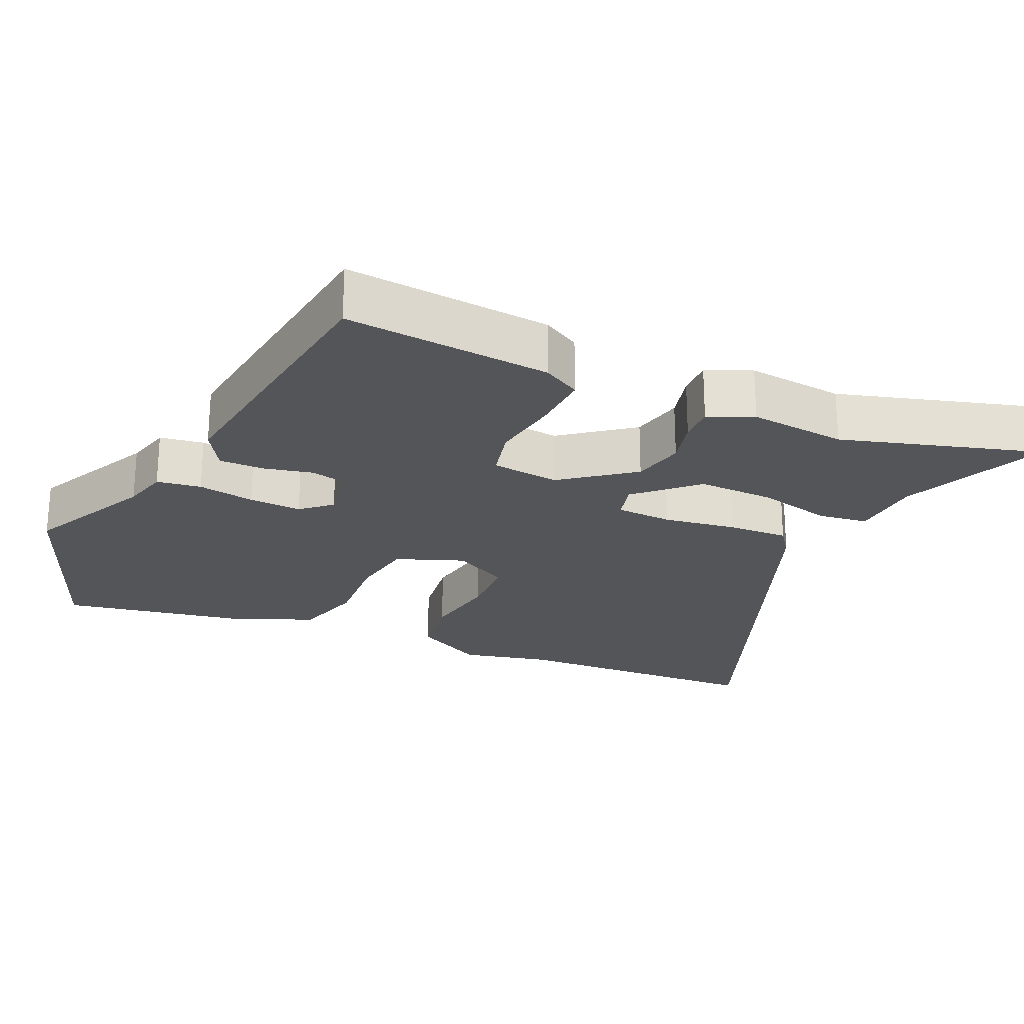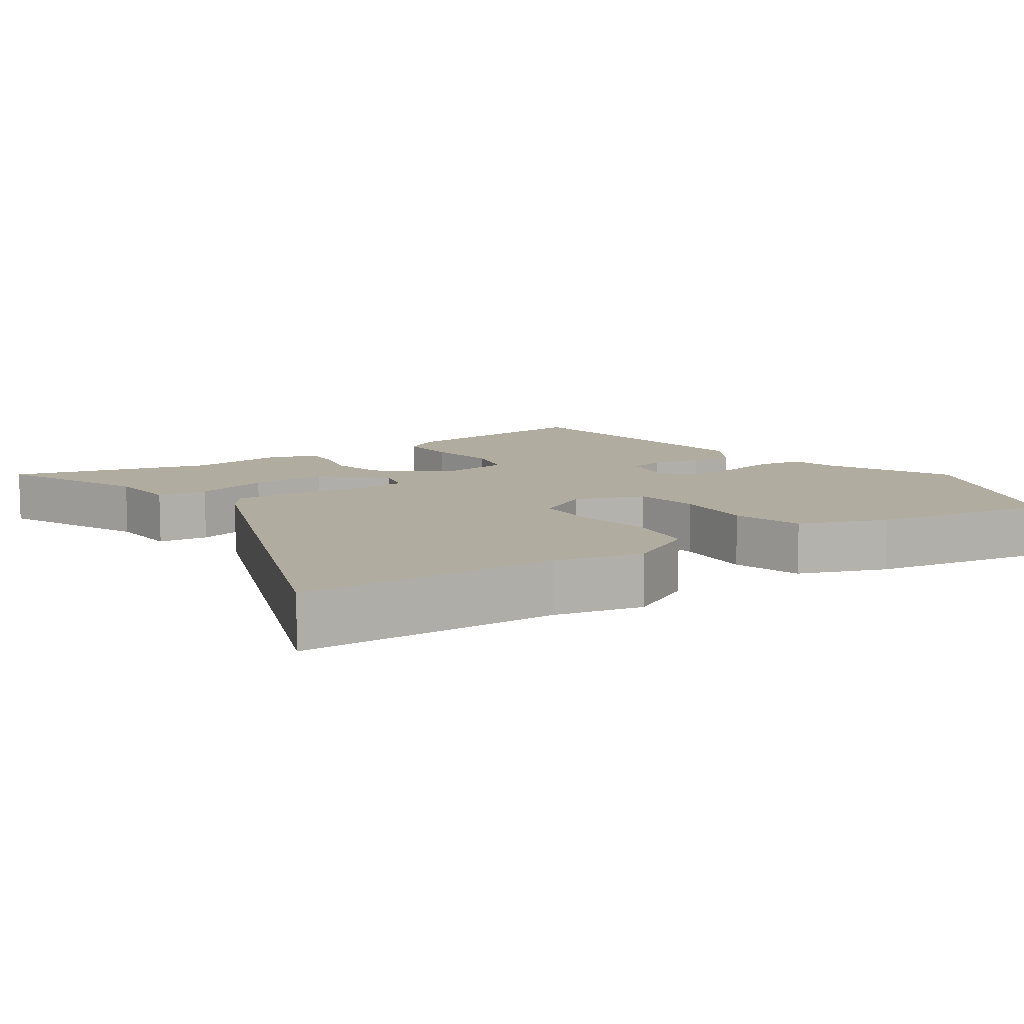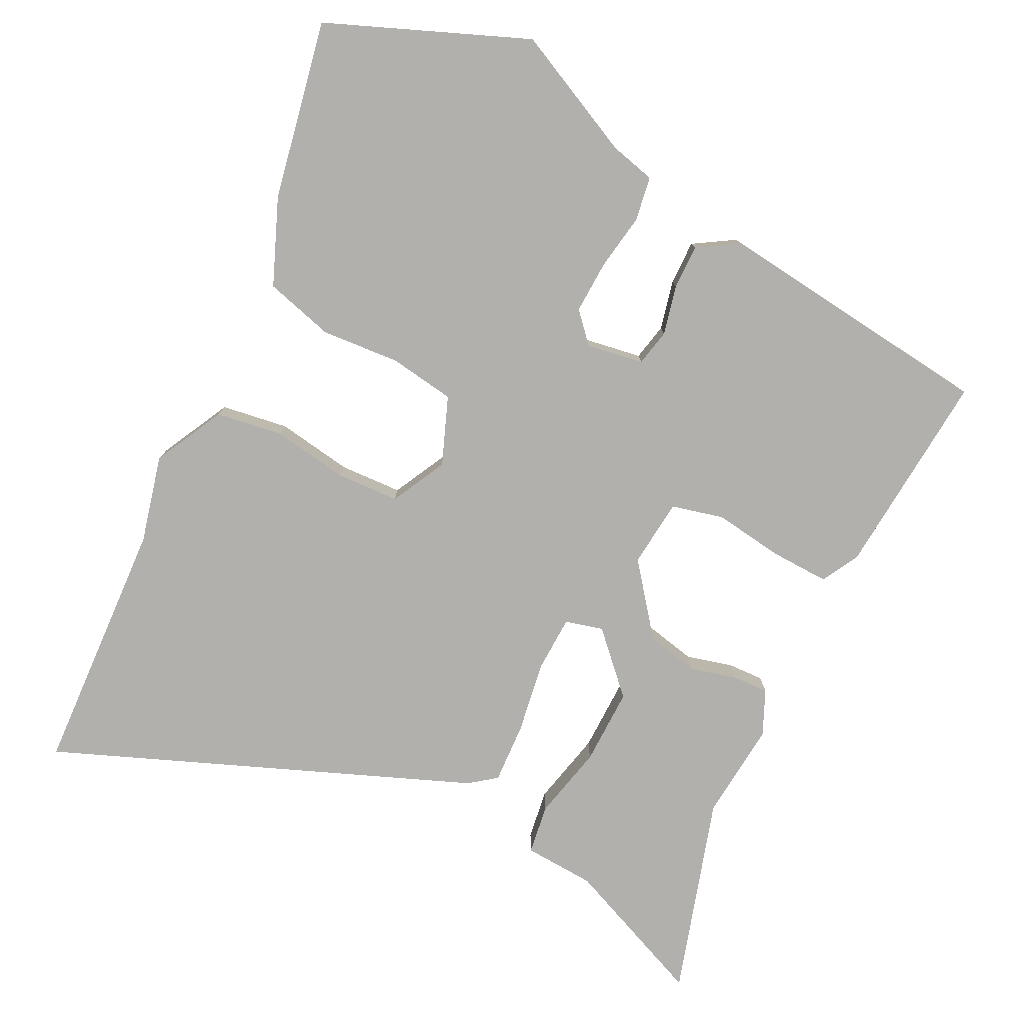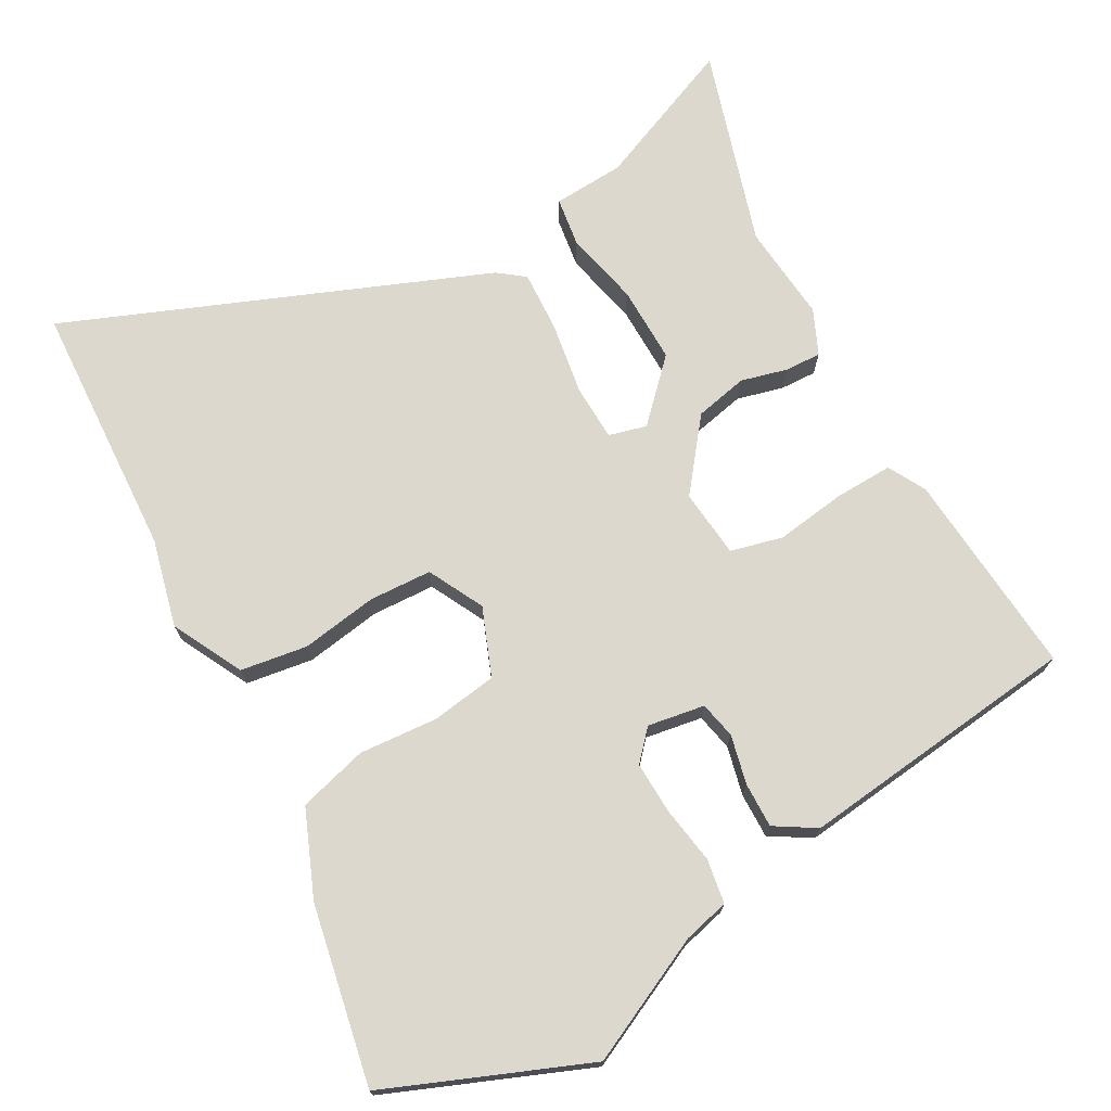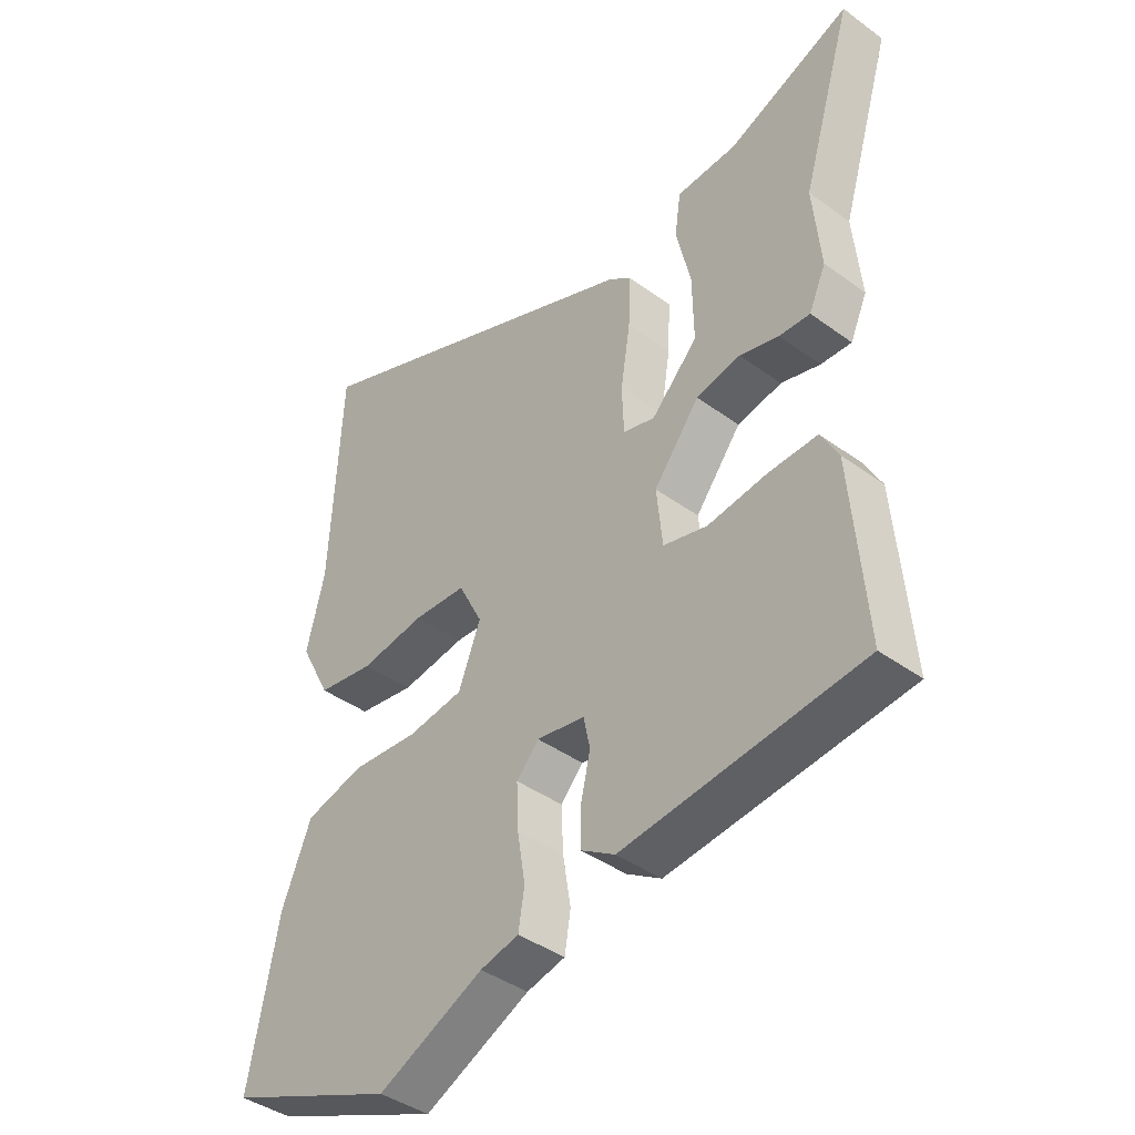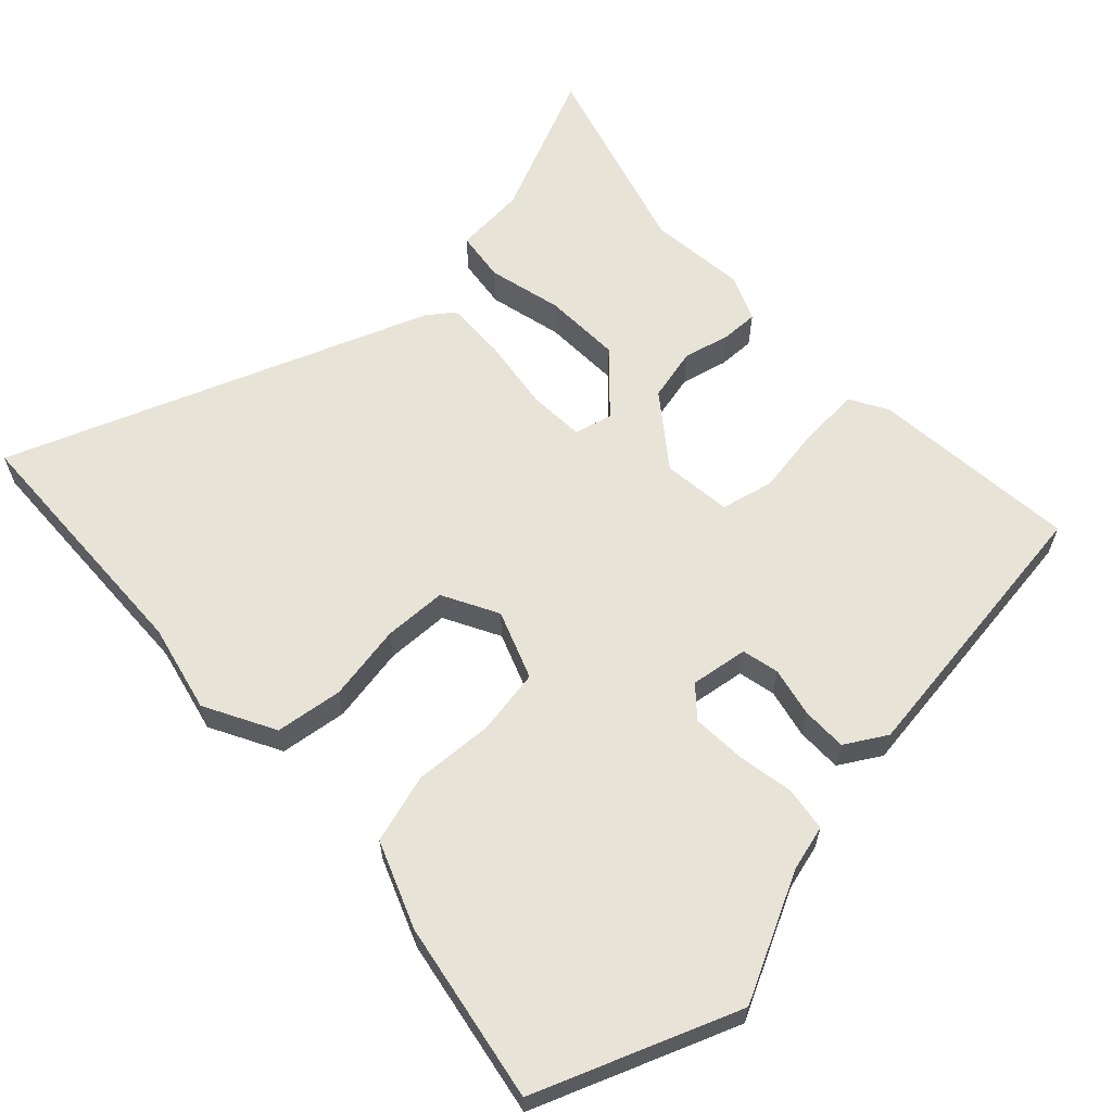
<metadata>
{"format":"obj","ext":"obj","renderer":"f3d","projection":"perspective","resolution":1024,"background":"white","views":[{"elev":-24.0,"azim":-114.7,"up":"+Y"},{"elev":10.0,"azim":54.6,"up":"+Y"},{"elev":-78.6,"azim":153.6,"up":"+Y"},{"elev":72.4,"azim":151.0,"up":"+Y"},{"elev":-40.9,"azim":-131.7,"up":"+Z"},{"elev":62.1,"azim":135.9,"up":"+Y"}]}
</metadata>
<code>
v -0.449 0.07 0.331
v -0.533 0.07 0.609
v -0.329 0.07 0.523
v -0.229 0.07 0.517
v -0.219 0.07 0.447
v -0.243 0.07 0.343
v -0.245 0.07 0.235
v -0.168 0.07 0.155
v -0.115 0.07 0.169
v -0.112 0.07 0.248
v -0.128 0.07 0.35
v -0.132 0.07 0.435
v -0.095 0.07 0.463
v 0.49 0.07 0.697
v 0.508 0.07 0.337
v 0.538 0.07 0.214
v 0.487 0.07 0.115
v 0.393 0.07 0.101
v 0.286 0.07 0.118
v 0.198 0.07 0.114
v 0.158 0.07 0.036
v 0.195 0.07 -0.059
v 0.287 0.07 -0.073
v 0.398 0.07 -0.065
v 0.495 0.07 -0.092
v 0.544 0.07 -0.212
v 0.593 0.07 -0.463
v 0.313 0.07 -0.576
v 0.138 0.07 -0.492
v 0.074 0.07 -0.476
v 0.064 0.07 -0.414
v 0.077 0.07 -0.334
v 0.08 0.07 -0.26
v 0.043 0.07 -0.219
v -0.037 0.07 -0.232
v -0.048 0.07 -0.284
v -0.032 0.07 -0.353
v -0.031 0.07 -0.416
v -0.088 0.07 -0.451
v -0.484 0.07 -0.404
v -0.46 0.07 -0.114
v -0.431 0.07 -0.061
v -0.349 0.07 -0.064
v -0.251 0.07 -0.078
v -0.178 0.07 -0.06
v -0.168 0.07 0.036
v -0.244 0.07 0.134
v -0.318 0.07 0.15
v -0.383 0.07 0.133
v -0.434 0.07 0.131
v -0.462 0.07 0.194
v -0.449 0 0.331
v -0.533 0 0.609
v -0.329 0 0.523
v -0.229 0 0.517
v -0.219 0 0.447
v -0.243 0 0.343
v -0.245 0 0.235
v -0.168 0 0.155
v -0.115 0 0.169
v -0.112 0 0.248
v -0.128 0 0.35
v -0.132 0 0.435
v -0.095 0 0.463
v 0.49 0 0.697
v 0.508 0 0.337
v 0.538 0 0.214
v 0.487 0 0.115
v 0.393 0 0.101
v 0.286 0 0.118
v 0.198 0 0.114
v 0.158 0 0.036
v 0.195 0 -0.059
v 0.287 0 -0.073
v 0.398 0 -0.065
v 0.495 0 -0.092
v 0.544 0 -0.212
v 0.593 0 -0.463
v 0.313 0 -0.576
v 0.138 0 -0.492
v 0.074 0 -0.476
v 0.064 0 -0.414
v 0.077 0 -0.334
v 0.08 0 -0.26
v 0.043 0 -0.219
v -0.037 0 -0.232
v -0.048 0 -0.284
v -0.032 0 -0.353
v -0.031 0 -0.416
v -0.088 0 -0.451
v -0.484 0 -0.404
v -0.46 0 -0.114
v -0.431 0 -0.061
v -0.349 0 -0.064
v -0.251 0 -0.078
v -0.178 0 -0.06
v -0.168 0 0.036
v -0.244 0 0.134
v -0.318 0 0.15
v -0.383 0 0.133
v -0.434 0 0.131
v -0.462 0 0.194
f 48 49 50 51
f 47 48 51 1
f 41 42 43 44
f 39 40 41 44
f 39 44 45
f 36 37 38 39
f 35 36 39 45
f 34 35 45 46
f 29 30 31 32
f 29 32 33
f 28 29 33
f 27 28 33
f 23 24 25 26
f 22 23 26 27
f 16 17 18 19
f 15 16 19 20
f 14 15 20
f 13 14 20 21
f 10 11 12 13
f 9 10 13 21
f 3 4 5 6
f 3 6 7
f 47 1 2 3
f 47 3 7
f 46 47 7 8
f 22 27 33 34
f 21 22 34 46
f 8 9 21 46
f 102 101 100 99
f 52 102 99 98
f 95 94 93 92
f 95 92 91 90
f 96 95 90
f 90 89 88 87
f 96 90 87 86
f 97 96 86 85
f 83 82 81 80
f 84 83 80
f 84 80 79
f 84 79 78
f 77 76 75 74
f 78 77 74 73
f 70 69 68 67
f 71 70 67 66
f 71 66 65
f 72 71 65 64
f 64 63 62 61
f 72 64 61 60
f 57 56 55 54
f 58 57 54
f 54 53 52 98
f 58 54 98
f 59 58 98 97
f 85 84 78 73
f 97 85 73 72
f 97 72 60 59
f 1 52 53 2
f 2 53 54 3
f 3 54 55 4
f 4 55 56 5
f 5 56 57 6
f 6 57 58 7
f 7 58 59 8
f 8 59 60 9
f 9 60 61 10
f 10 61 62 11
f 11 62 63 12
f 12 63 64 13
f 13 64 65 14
f 14 65 66 15
f 15 66 67 16
f 16 67 68 17
f 17 68 69 18
f 18 69 70 19
f 19 70 71 20
f 20 71 72 21
f 21 72 73 22
f 22 73 74 23
f 23 74 75 24
f 24 75 76 25
f 25 76 77 26
f 26 77 78 27
f 27 78 79 28
f 28 79 80 29
f 29 80 81 30
f 30 81 82 31
f 31 82 83 32
f 32 83 84 33
f 33 84 85 34
f 34 85 86 35
f 35 86 87 36
f 36 87 88 37
f 37 88 89 38
f 38 89 90 39
f 39 90 91 40
f 40 91 92 41
f 41 92 93 42
f 42 93 94 43
f 43 94 95 44
f 44 95 96 45
f 45 96 97 46
f 46 97 98 47
f 47 98 99 48
f 48 99 100 49
f 49 100 101 50
f 50 101 102 51
f 51 102 52 1

</code>
